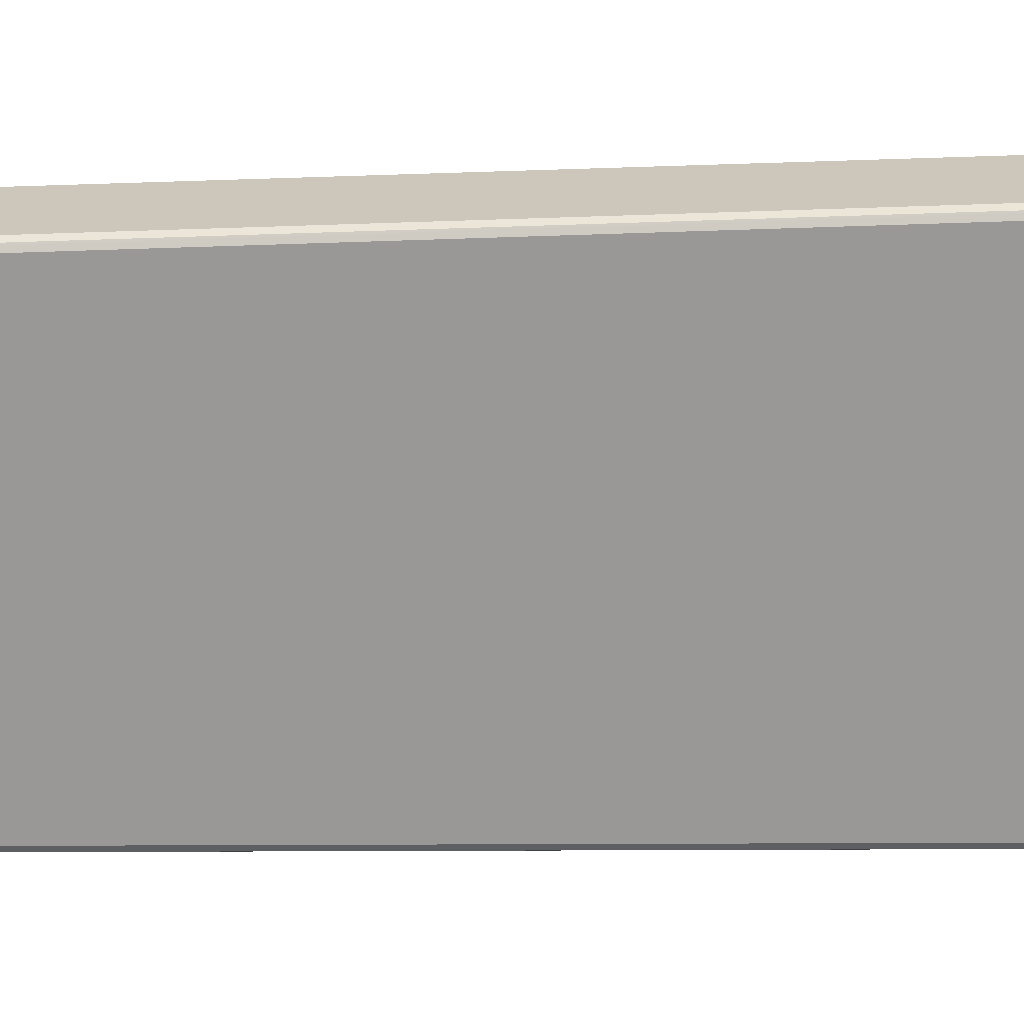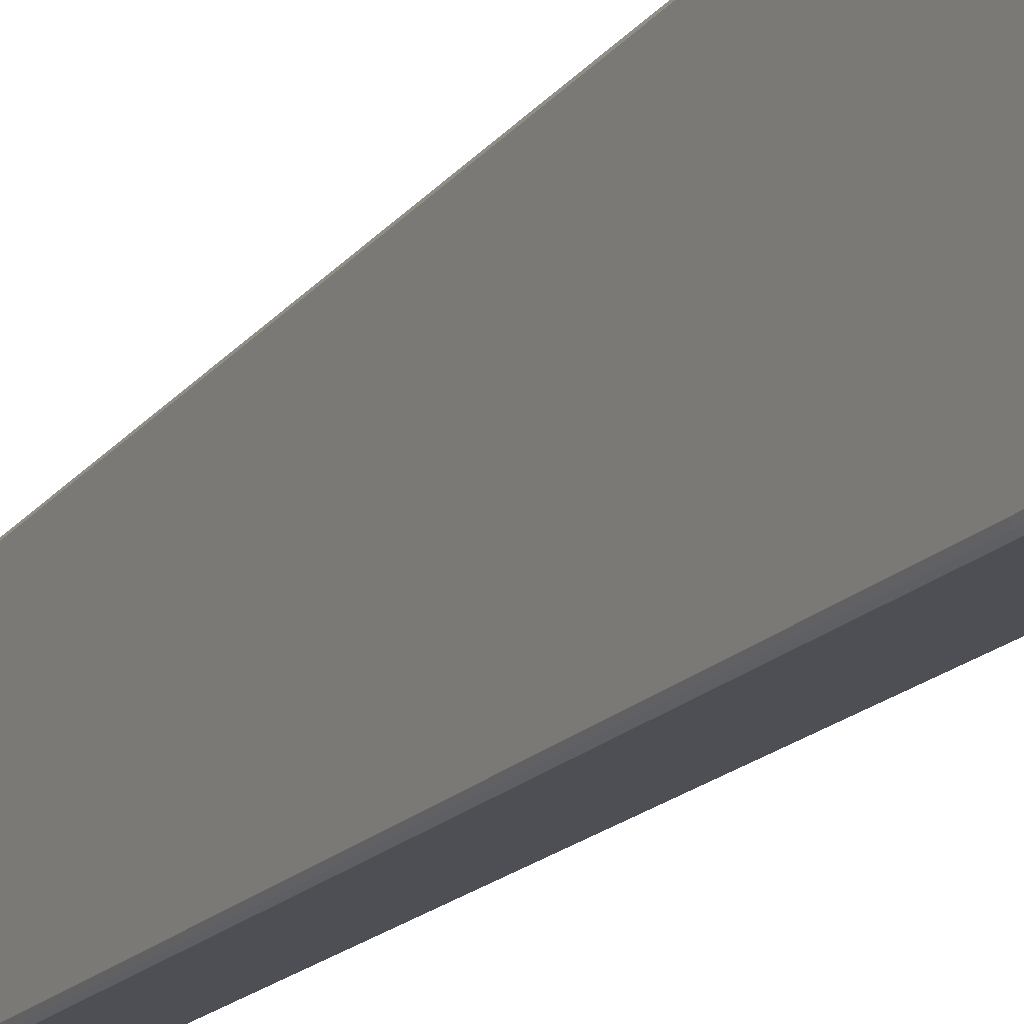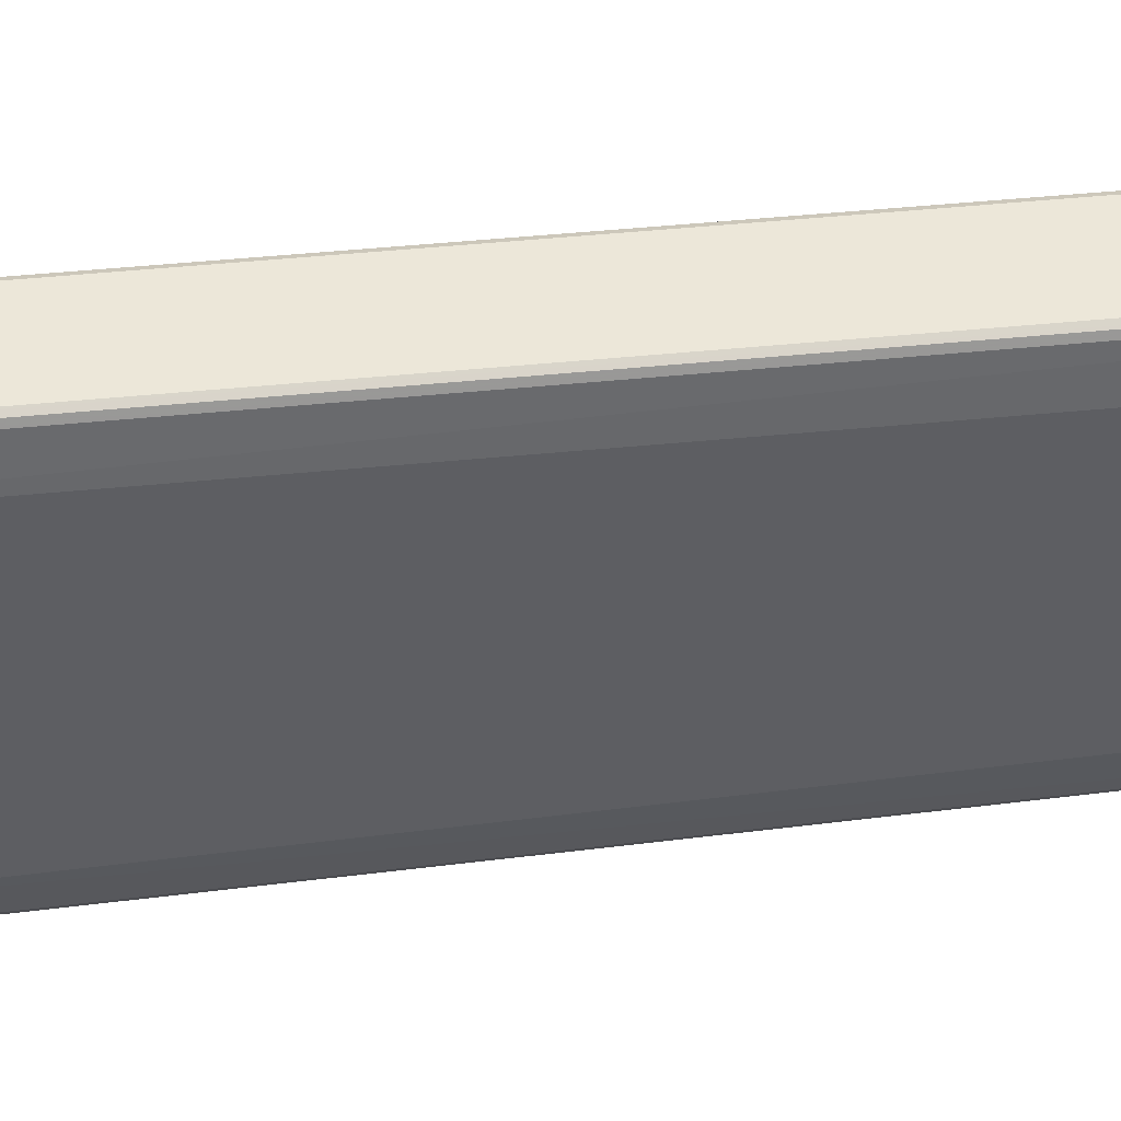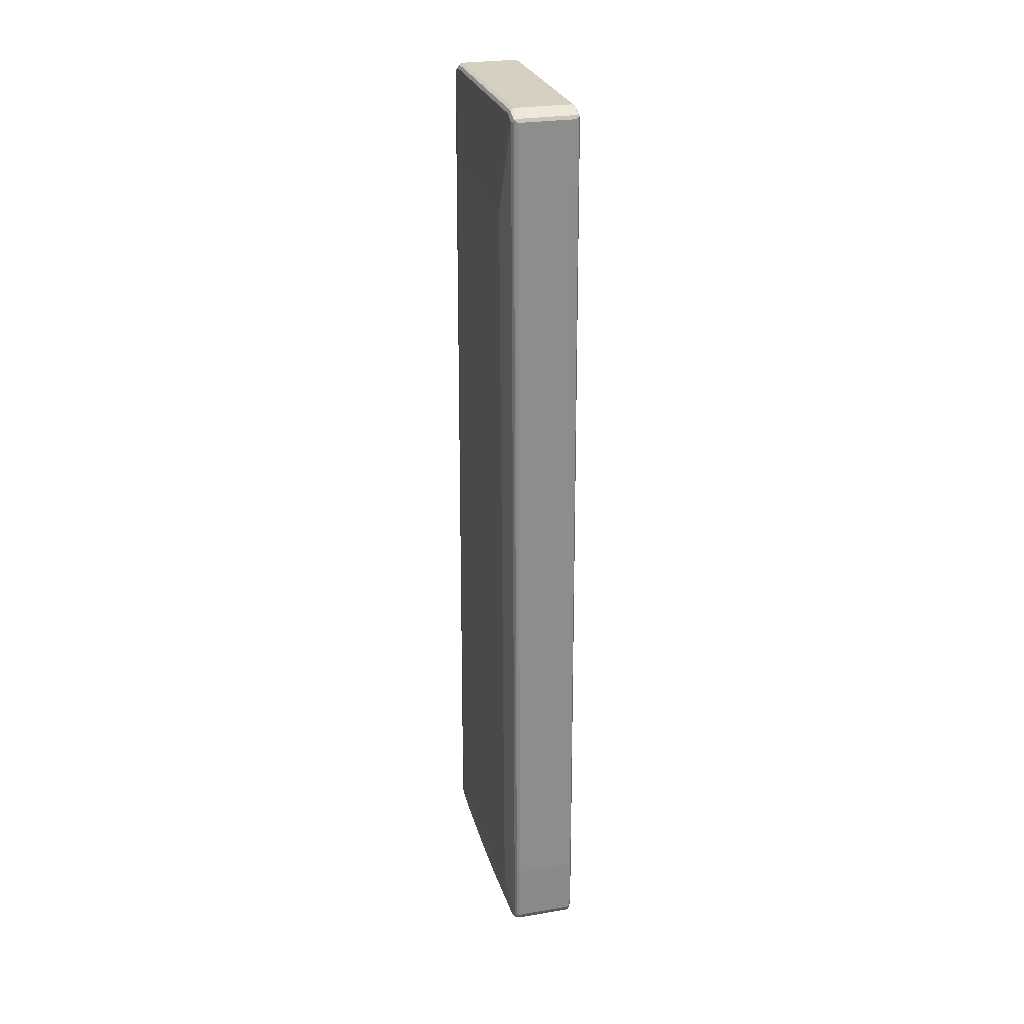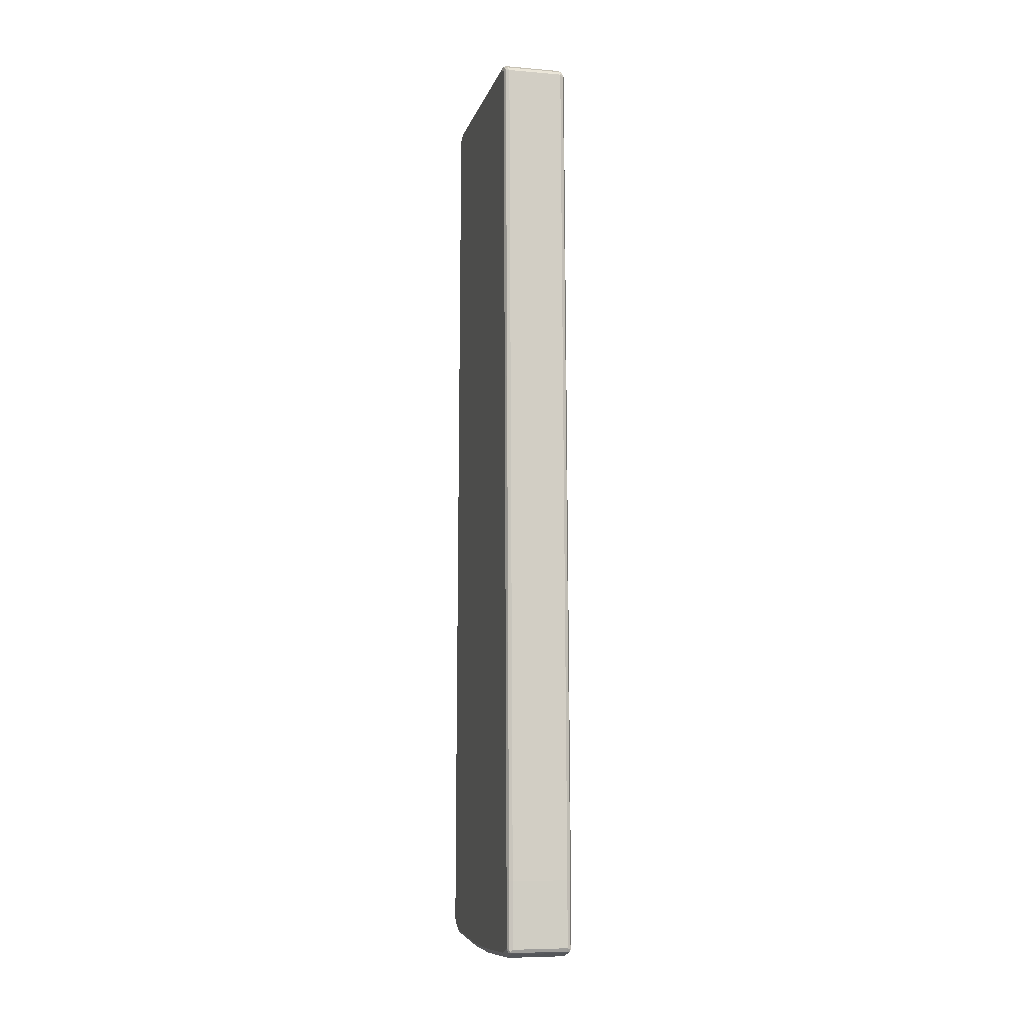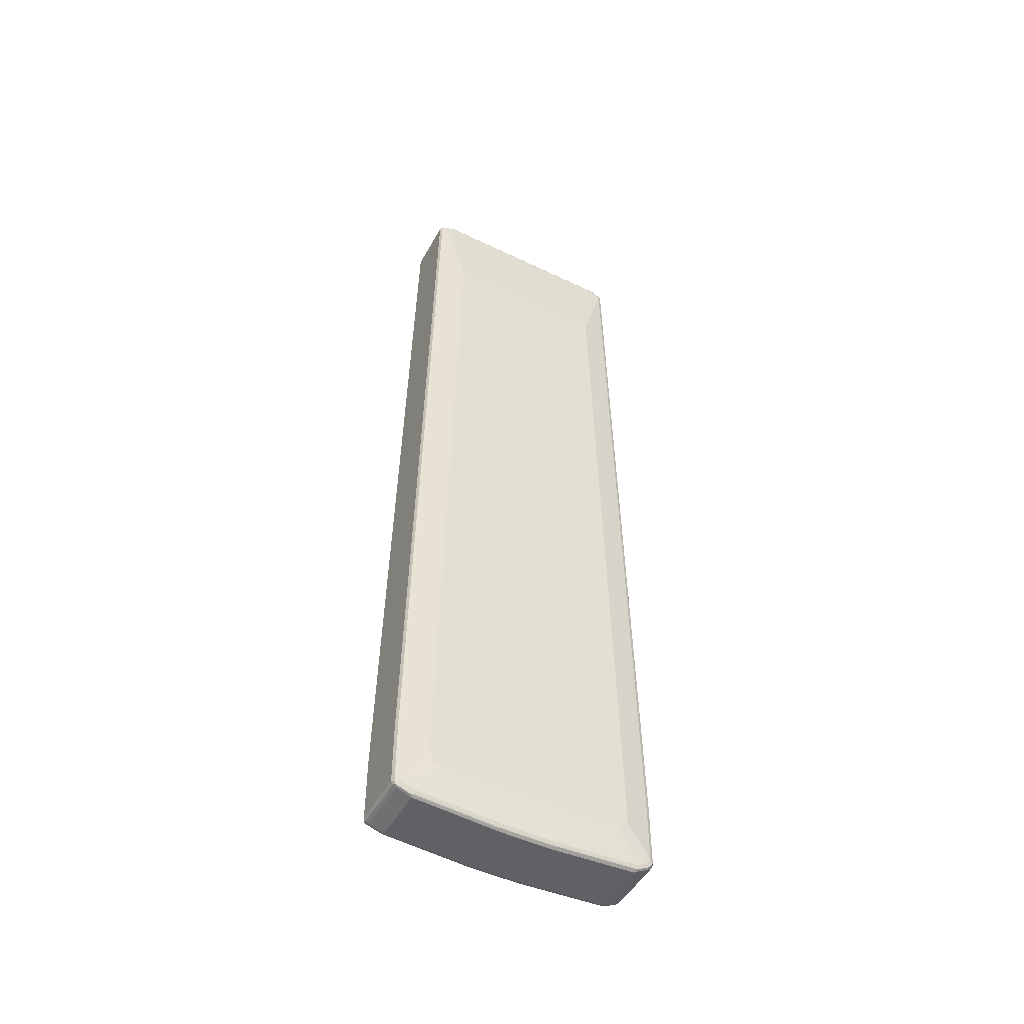
<metadata>
{"format":"obj","ext":"obj","renderer":"f3d","projection":"perspective","resolution":1024,"background":"white","views":[{"elev":21.7,"azim":87.4,"up":"+Y"},{"elev":-19.3,"azim":152.3,"up":"+Y"},{"elev":48.6,"azim":-97.2,"up":"+Y"},{"elev":26.5,"azim":-14.8,"up":"+Z"},{"elev":-7.6,"azim":166.7,"up":"+Z"},{"elev":-49.0,"azim":-118.1,"up":"+Z"}]}
</metadata>
<code>
v -0.05185 0.2697 -0.7882
v 0.06223 0.2697 -0.7882
v -0.05185 0.2697 -0.9231
v -0.05878 0.2662 -0.7917
v -0.05878 0.2351 0.93
v -0.05185 0.2385 0.9333
v 0.06914 0.2662 -0.7882
v 0.06223 0.2697 -0.9231
v 0.06223 0.2385 0.9333
v 0.06914 0.2351 0.9333
v -0.05185 0.2662 -0.93
v -0.05704 0.2645 -0.9309
v -0.05878 0.2662 -0.9264
v -0.06223 0.2593 -0.7882
v -0.06223 0.2282 0.9333
v -0.05704 0.2334 0.9386
v -0.0484 0.2351 0.9402
v 0.07 0.2645 -0.7829
v 0.07261 0.2593 -0.7882
v 0.06914 0.2662 -0.9231
v 0.06742 0.267 -0.9283
v 0.06223 0.2662 -0.93
v 0.06568 0.2351 0.9402
v 0.07 0.2334 0.9386
v -0.05878 0.2593 -0.93
v -0.06223 0.2593 -0.9231
v 0.06223 0.2593 -0.9333
v -0.05185 0.2593 -0.9333
v -0.05185 0.2282 -0.9438
v -0.05704 0.2334 -0.9412
v -0.07261 0.2074 -0.8296
v -0.07261 0.1763 0.7467
v -0.06223 0.2074 0.9438
v -0.0605 0.216 0.9421
v -0.05704 0.2126 0.949
v -0.05531 0.2213 0.9472
v -0.05185 0.2282 0.9438
v 0.07261 0.2593 -0.9231
v 0.07261 0.2282 0.9333
v 0.06914 0.2628 -0.93
v 0.06223 0.2282 0.9438
v 0.06568 0.2144 0.9507
v 0.07 0.2126 0.949
v -0.05878 0.2282 -0.9402
v -0.06223 0.2282 -0.9333
v -0.07261 0.1763 -0.8711
v -0.07261 0.197 -0.8608
v -0.07261 0.2074 -0.8401
v 0.06223 0.2282 -0.9438
v -0.05185 0.05185 -0.9543
v -0.05704 0.05702 -0.9516
v -0.07261 -0.1763 0.7467
v -0.06223 -0.2074 0.9438
v -0.05878 0.2039 0.9507
v -0.05185 0.2074 0.9543
v 0.07261 0.2282 -0.9333
v 0.07261 0.2074 0.9438
v 0.06914 0.2316 -0.9402
v 0.06223 0.2074 0.9543
v 0.06914 -0.2074 0.9507
v 0.07261 -0.2074 0.9438
v 0.06914 0.2074 0.9507
v -0.05878 0.05185 -0.9507
v -0.06223 0.05185 -0.9438
v -0.07261 -0.1867 -0.8711
v 0.06223 0.05185 -0.9543
v -0.05185 -0.05185 -0.9543
v -0.05878 -0.05185 -0.9507
v -0.06223 -0.2282 0.9333
v -0.07261 -0.2074 -0.8089
v -0.05878 -0.2109 0.9507
v -0.05185 -0.2074 0.9543
v 0.07261 0.05185 -0.9438
v 0.06914 0.05528 -0.9507
v 0.06223 -0.2074 0.9543
v 0.06742 -0.2126 0.9516
v 0.07 -0.2178 0.9451
v 0.07261 -0.2282 0.9333
v -0.05963 -0.05702 -0.949
v -0.06223 -0.05185 -0.9438
v -0.07261 -0.197 -0.8608
v -0.06223 -0.2282 -0.9333
v -0.06223 -0.2489 -0.9231
v 0.06223 -0.05185 -0.9543
v -0.05185 -0.2282 -0.9438
v -0.05878 -0.2282 -0.9402
v -0.05878 -0.2351 0.9333
v -0.05704 -0.2359 0.9386
v -0.05878 -0.2316 0.9402
v -0.06223 -0.2593 -0.7882
v -0.07261 -0.2074 -0.8504
v -0.05704 -0.2152 0.949
v -0.05185 -0.2282 0.9438
v 0.07261 -0.05185 -0.9438
v 0.06914 -0.04836 -0.9507
v 0.06223 -0.2282 0.9438
v 0.06742 -0.2334 0.9412
v 0.06914 -0.2351 0.9369
v 0.07261 -0.2593 -0.7882
v -0.05963 -0.2334 -0.9386
v -0.05963 -0.2541 -0.9283
v -0.06223 -0.2593 -0.9126
v 0.06223 -0.2282 -0.9438
v -0.05531 -0.2558 -0.93
v -0.05531 -0.2351 -0.9402
v -0.05878 -0.2662 -0.7882
v 0.06223 -0.2351 0.9402
v -0.05185 -0.2351 0.9402
v -0.05704 -0.267 -0.7829
v -0.05185 -0.2697 -0.7882
v -0.05185 -0.2385 0.9333
v 0.06223 -0.2385 0.9333
v 0.07261 -0.2282 -0.9333
v 0.06914 -0.2247 -0.9402
v 0.06223 -0.2697 -0.7882
v 0.06914 -0.2662 -0.7848
v 0.07261 -0.2593 -0.9126
v -0.05963 -0.2645 -0.9178
v -0.05878 -0.2662 -0.9126
v 0.06742 -0.2334 -0.9386
v 0.06568 -0.242 -0.9369
v 0.05878 -0.2558 -0.93
v -0.0484 -0.2628 -0.9264
v -0.05531 -0.2662 -0.9195
v -0.05185 -0.2697 -0.9126
v 0.07261 -0.2489 -0.9231
v 0.06223 -0.2697 -0.9126
v 0.06914 -0.2662 -0.9092
v 0.07087 -0.2575 -0.9214
v 0.06742 -0.2541 -0.9283
v 0.06568 -0.2628 -0.9264
f 1 2 8
f 69 88 89
f 69 70 90
f 69 90 106
f 69 106 87
f 70 91 102
f 70 102 90
f 71 89 88
f 71 88 92
f 71 92 72
f 72 92 88
f 72 88 93
f 72 93 96
f 72 96 75
f 69 87 88
f 73 94 95
f 75 96 97
f 75 97 76
f 76 97 77
f 77 97 98
f 77 98 78
f 78 98 99
f 79 100 82
f 79 82 80
f 81 83 91
f 82 100 101
f 82 101 83
f 83 101 118
f 83 118 102
f 73 95 74
f 83 102 91
f 68 100 79
f 67 103 85
f 51 68 63
f 52 69 53
f 52 70 69
f 53 69 89
f 53 89 71
f 54 71 72
f 54 72 55
f 55 72 75
f 55 75 59
f 56 73 74
f 56 74 58
f 59 75 76
f 59 76 62
f 68 86 100
f 60 77 61
f 60 76 77
f 61 77 78
f 63 68 79
f 63 79 64
f 64 79 80
f 65 80 82
f 65 82 83
f 65 83 81
f 66 74 95
f 66 95 84
f 67 85 86
f 67 86 68
f 67 84 103
f 60 62 76
f 84 95 114
f 84 114 103
f 85 104 105
f 103 120 121
f 104 122 131
f 104 131 123
f 104 123 124
f 106 119 125
f 106 125 110
f 106 110 109
f 110 125 127
f 110 127 115
f 110 115 112
f 110 112 111
f 113 121 120
f 113 120 114
f 103 114 120
f 113 126 121
f 115 128 116
f 117 128 129
f 117 129 126
f 118 124 125
f 118 125 119
f 121 126 130
f 121 130 131
f 121 131 122
f 123 125 124
f 123 131 127
f 123 127 125
f 126 129 130
f 127 131 128
f 115 127 128
f 102 118 119
f 101 124 118
f 101 104 124
f 85 105 100
f 85 100 86
f 85 103 121
f 85 121 122
f 85 122 104
f 87 106 109
f 87 109 88
f 88 107 108
f 88 108 93
f 88 109 110
f 88 110 111
f 88 111 112
f 88 112 107
f 90 102 119
f 90 119 106
f 93 108 97
f 93 97 96
f 94 113 114
f 94 114 95
f 97 108 107
f 97 107 98
f 98 107 112
f 98 112 115
f 98 115 116
f 98 116 99
f 99 116 128
f 99 128 117
f 100 105 104
f 100 104 101
f 51 67 68
f 50 67 51
f 50 84 67
f 50 66 84
f 11 22 12
f 12 25 26
f 12 26 13
f 12 22 27
f 12 27 28
f 12 28 29
f 12 29 30
f 12 30 44
f 12 44 25
f 14 26 48
f 14 48 31
f 14 31 15
f 15 32 33
f 10 23 24
f 15 33 34
f 15 31 32
f 16 34 35
f 16 35 36
f 16 36 37
f 16 37 17
f 17 37 41
f 17 41 23
f 18 24 39
f 18 39 19
f 19 39 57
f 19 57 61
f 19 61 78
f 19 78 99
f 15 34 16
f 9 23 10
f 8 21 22
f 8 20 21
f 1 8 3
f 1 3 13
f 1 13 4
f 1 4 5
f 1 5 6
f 1 6 9
f 1 9 2
f 2 7 20
f 2 20 8
f 2 9 10
f 2 10 7
f 3 8 22
f 3 22 11
f 3 11 12
f 3 12 13
f 4 13 26
f 4 26 14
f 4 14 5
f 5 15 16
f 5 16 6
f 5 14 15
f 6 16 17
f 6 17 23
f 6 23 9
f 7 18 19
f 7 19 38
f 7 38 20
f 7 10 24
f 7 24 18
f 19 99 117
f 128 131 129
f 19 117 126
f 19 113 94
f 31 70 52
f 31 52 32
f 32 52 53
f 32 53 33
f 33 53 71
f 33 71 54
f 33 54 35
f 33 35 34
f 35 54 55
f 35 55 36
f 36 55 37
f 37 55 59
f 37 59 41
f 31 91 70
f 38 56 40
f 40 58 49
f 42 59 43
f 43 60 61
f 43 61 57
f 43 59 62
f 43 62 60
f 44 63 64
f 44 64 45
f 45 64 46
f 46 64 80
f 46 80 65
f 49 58 74
f 49 74 66
f 40 56 58
f 31 81 91
f 31 65 81
f 31 46 65
f 19 94 73
f 19 73 56
f 19 56 38
f 20 38 21
f 21 40 22
f 21 38 40
f 22 40 27
f 23 41 59
f 23 59 42
f 23 42 43
f 23 43 24
f 24 43 57
f 24 57 39
f 25 44 45
f 25 45 26
f 26 45 46
f 26 46 47
f 26 47 48
f 27 40 49
f 27 49 29
f 27 29 28
f 29 49 66
f 29 66 50
f 29 50 51
f 29 51 30
f 30 51 63
f 30 63 44
f 31 48 47
f 31 47 46
f 19 126 113
f 129 131 130

</code>
